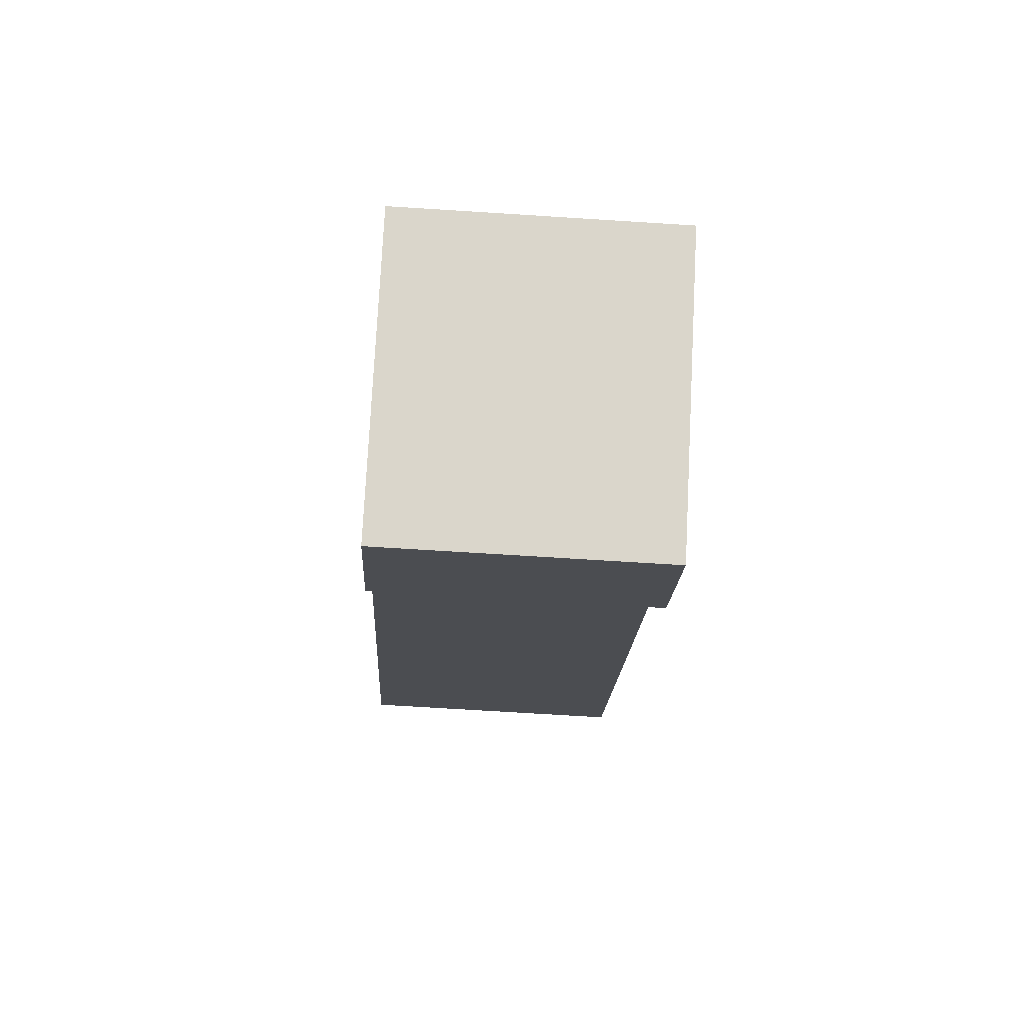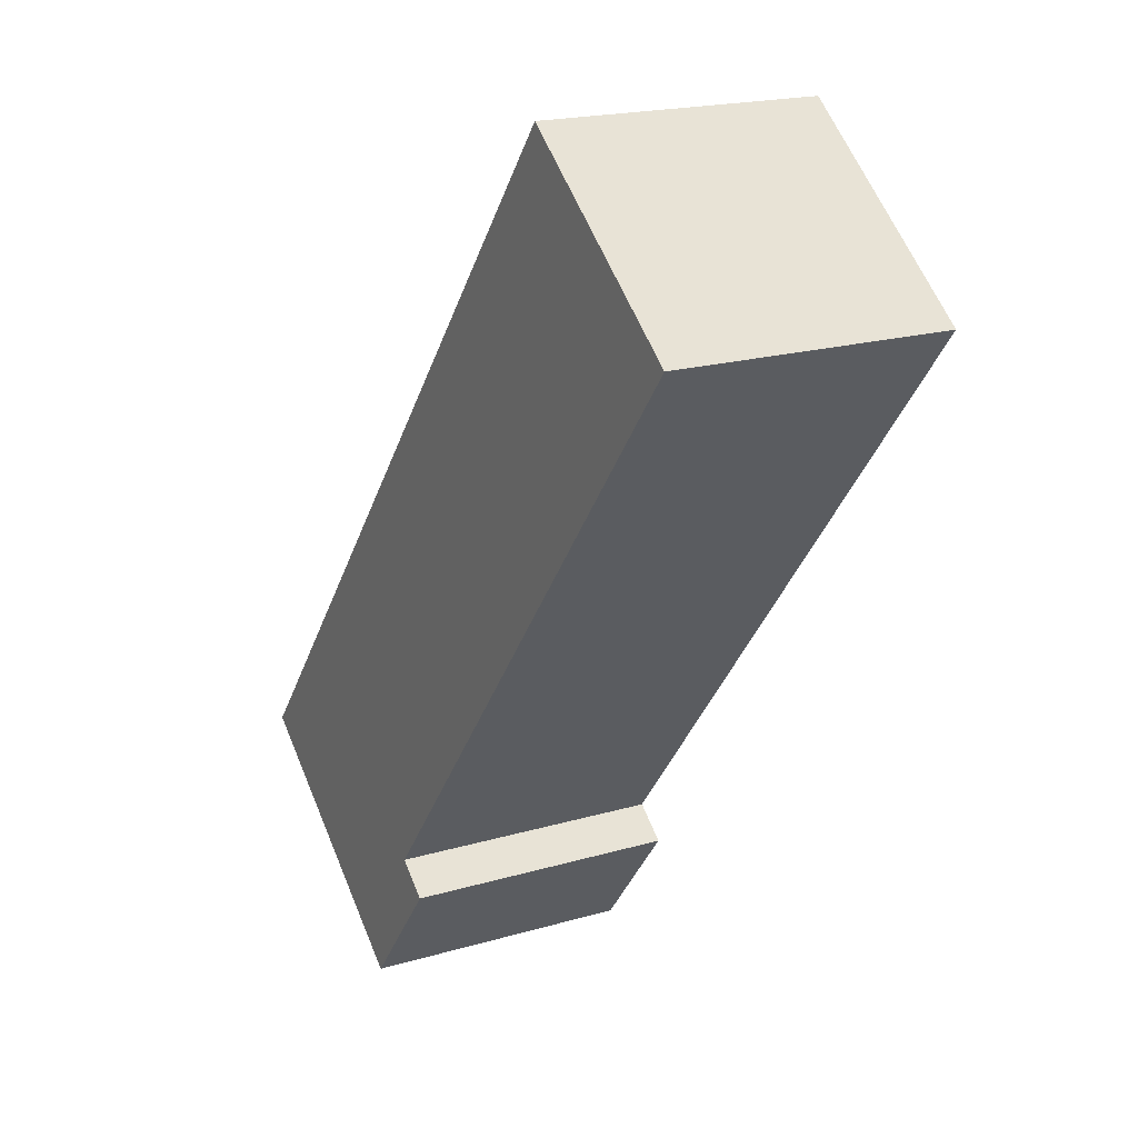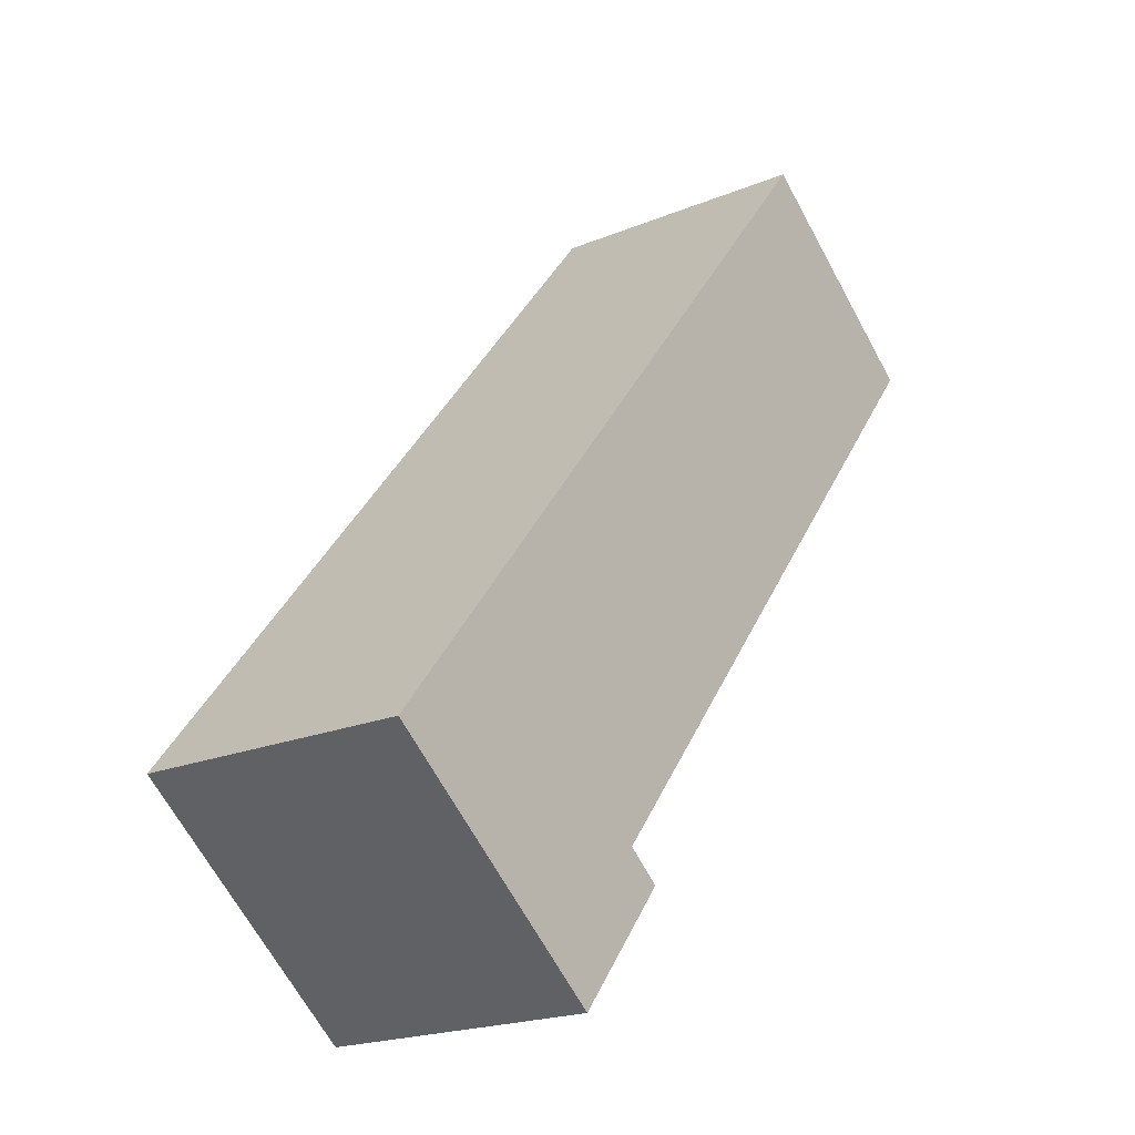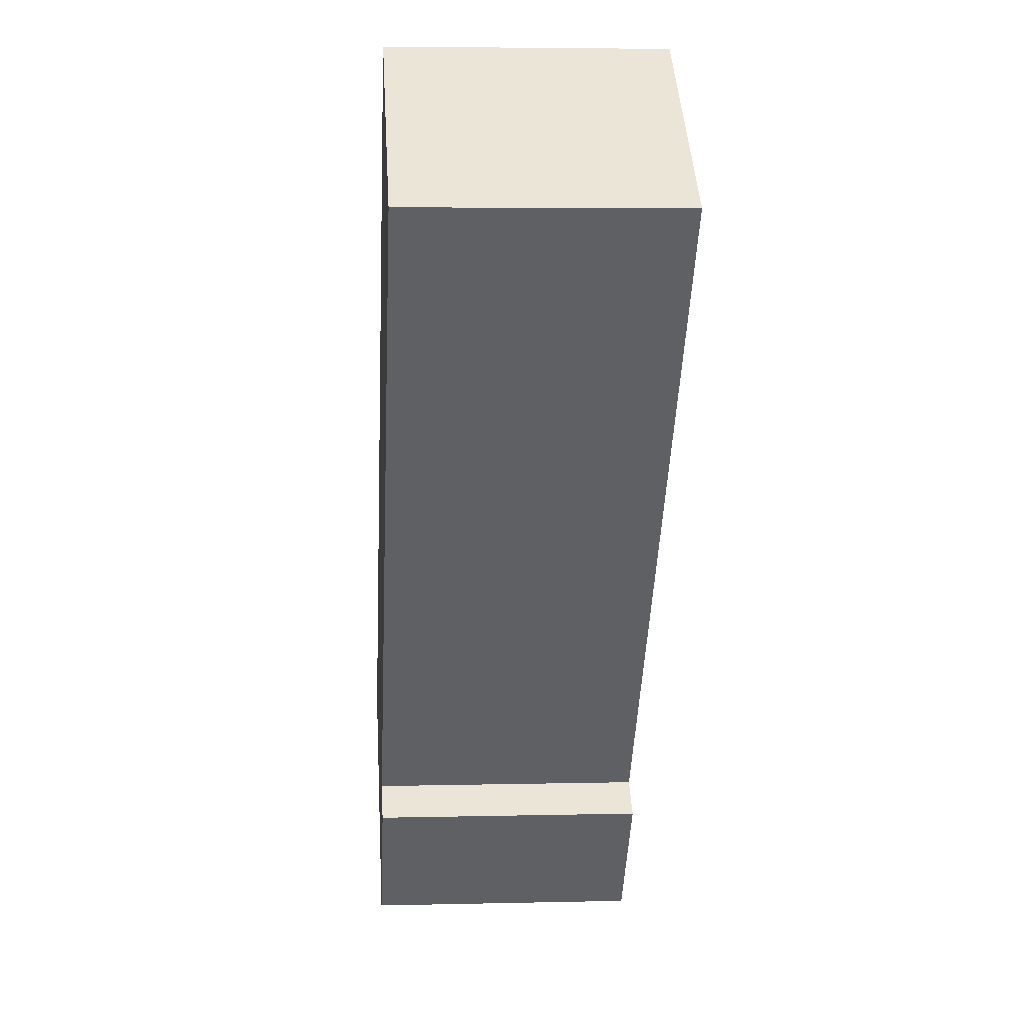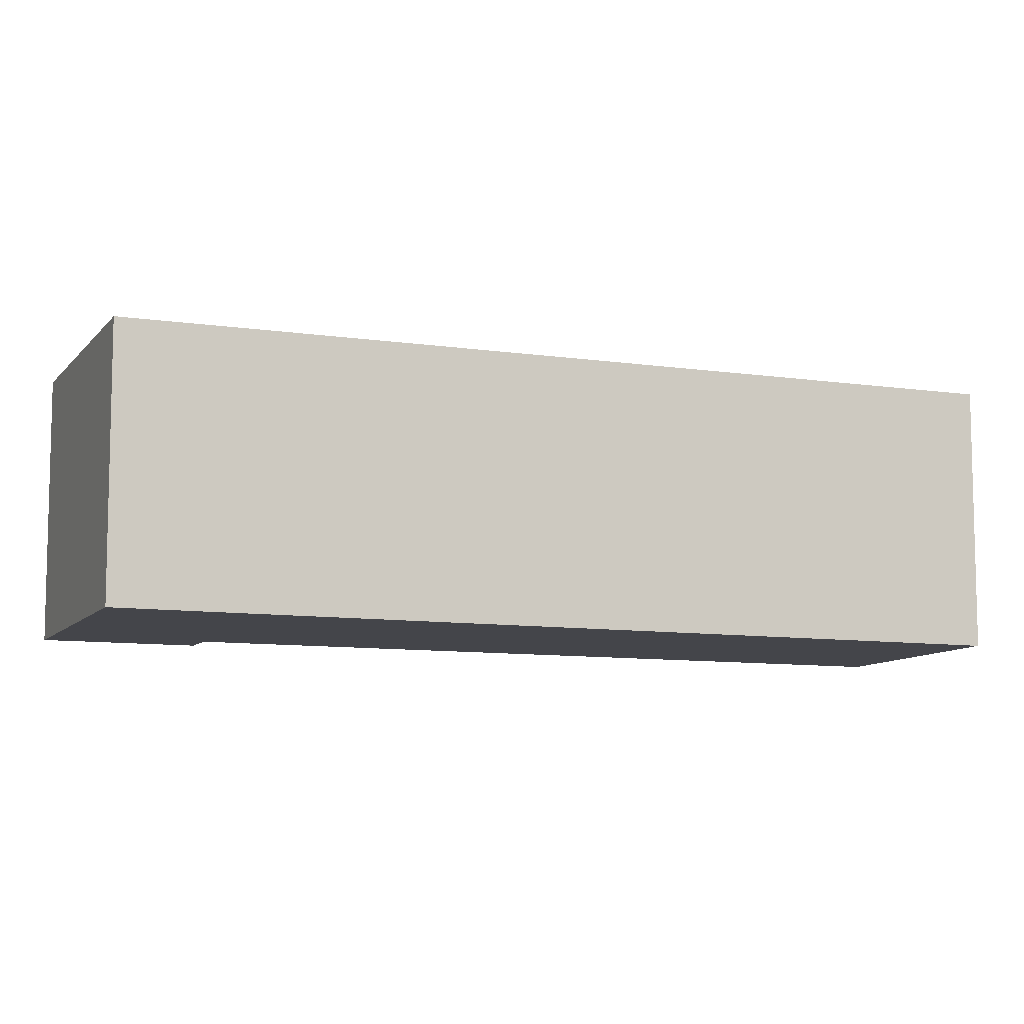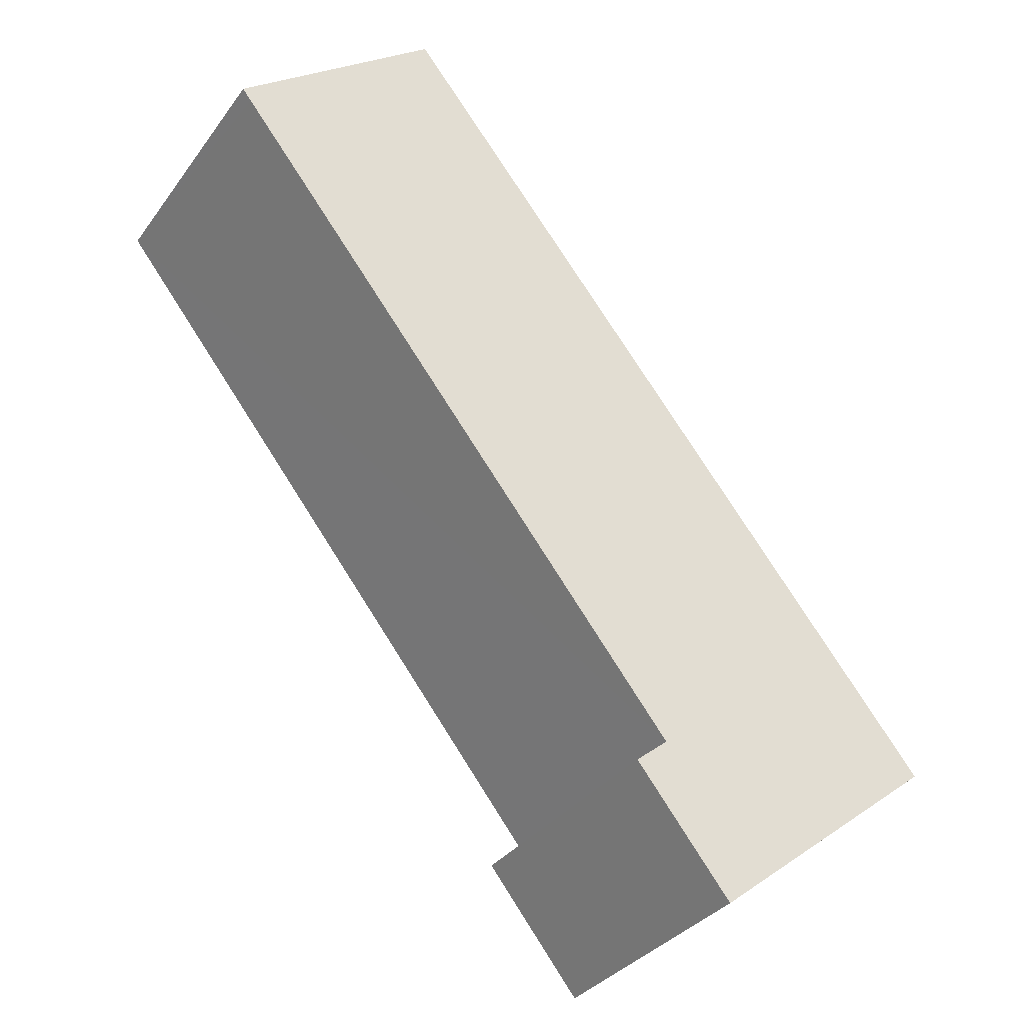
<metadata>
{"format":"obj","ext":"obj","renderer":"f3d","projection":"perspective","resolution":1024,"background":"white","views":[{"elev":-67.2,"azim":-93.7,"up":"+Z"},{"elev":19.2,"azim":61.0,"up":"+Z"},{"elev":-20.3,"azim":-52.9,"up":"+Z"},{"elev":5.2,"azim":85.7,"up":"+Z"},{"elev":-9.2,"azim":-73.0,"up":"+Y"},{"elev":-33.5,"azim":149.5,"up":"+Z"}]}
</metadata>
<code>
v  5.724 6.489 -4.576
v  7.249 6.489 -0.991
v  8.052 6.489 -1.649
v  18.55 6.489 13.23
v  13.9 6.489 17.3
v  18.77 6.489 13.51
v  0 6.489 3.973e-16
v  18.77 -8.272e-16 13.51
v  7.249 6.068e-17 -0.991
v  18.55 -8.103e-16 13.23
v  8.052 1.01e-16 -1.649
v  5.724 2.802e-16 -4.576
v  13.9 -1.059e-15 17.3
v  0 0 0
g defaultobject
f 1 2 3
f 4 5 6
f 5 4 2
f 5 2 7
f 7 2 1
f 8 4 6
f 4 8 2
f 2 8 9
f 9 8 10
f 11 1 3
f 1 11 12
f 9 3 2
f 3 9 11
f 13 6 5
f 6 13 8
f 12 7 1
f 7 12 14
f 14 5 7
f 5 14 13
f 11 14 12
f 14 11 9
f 14 9 13
f 13 9 10
f 13 10 8

</code>
